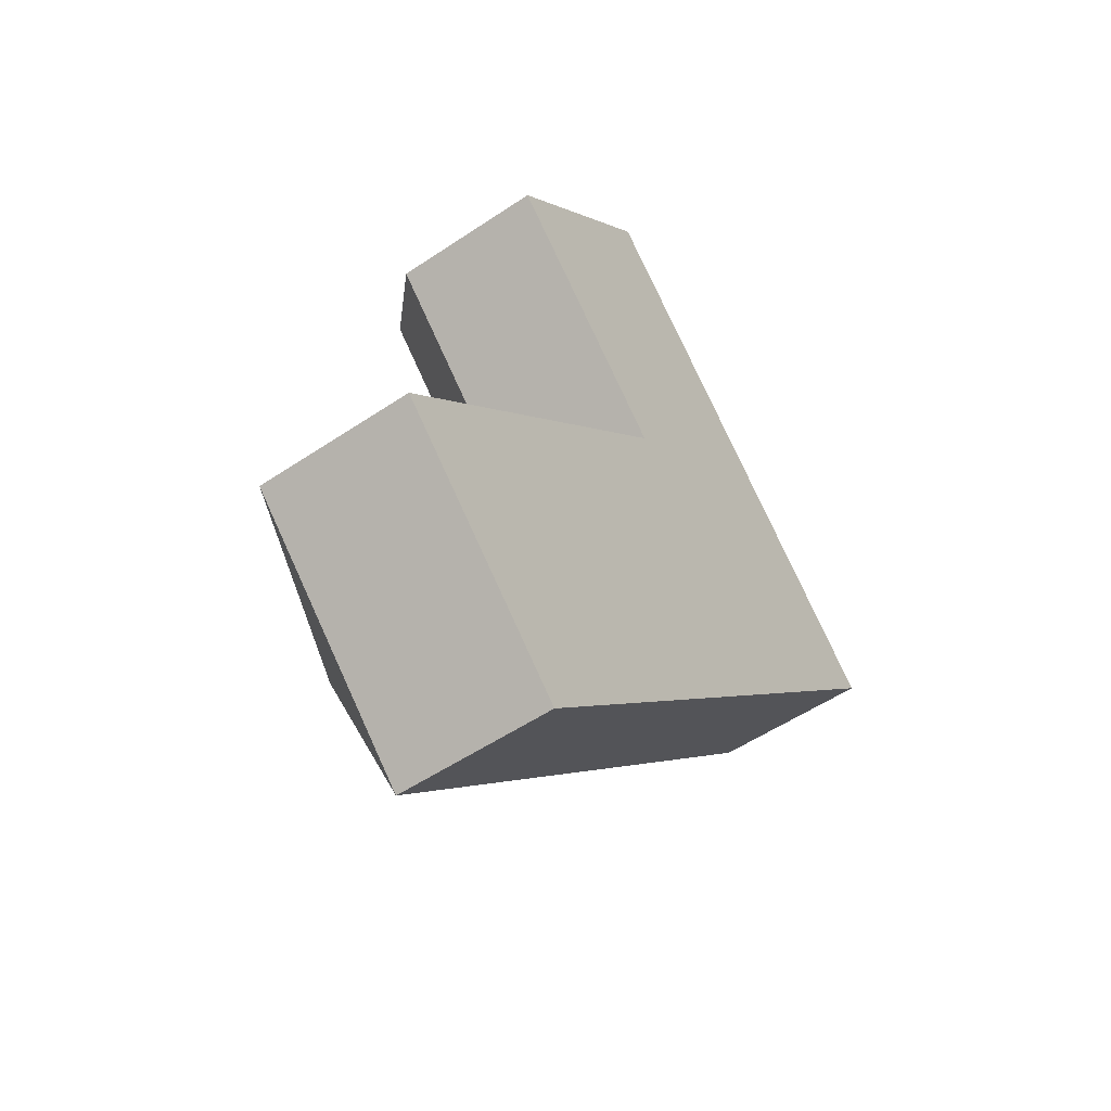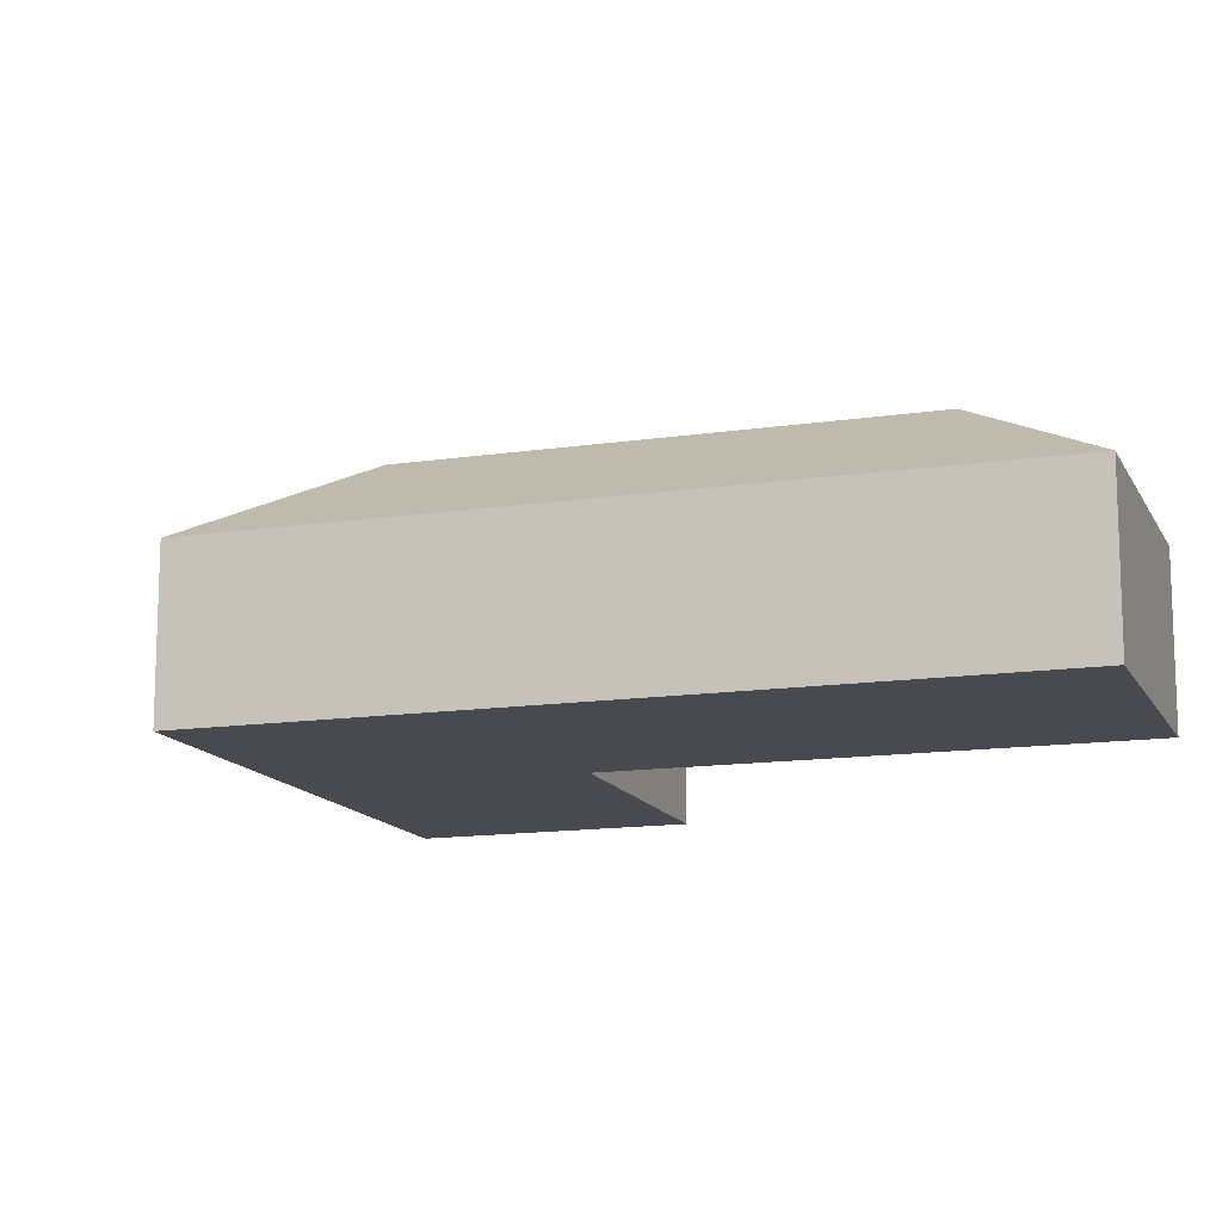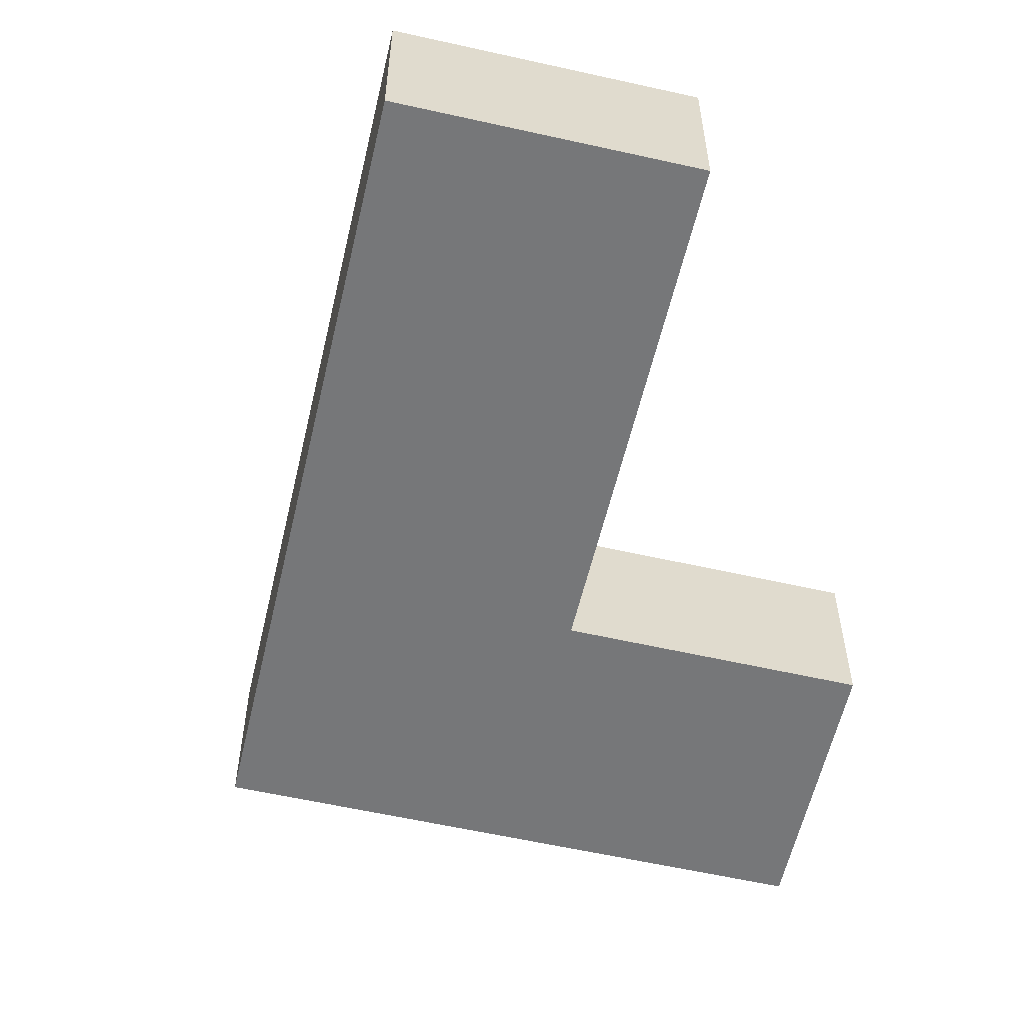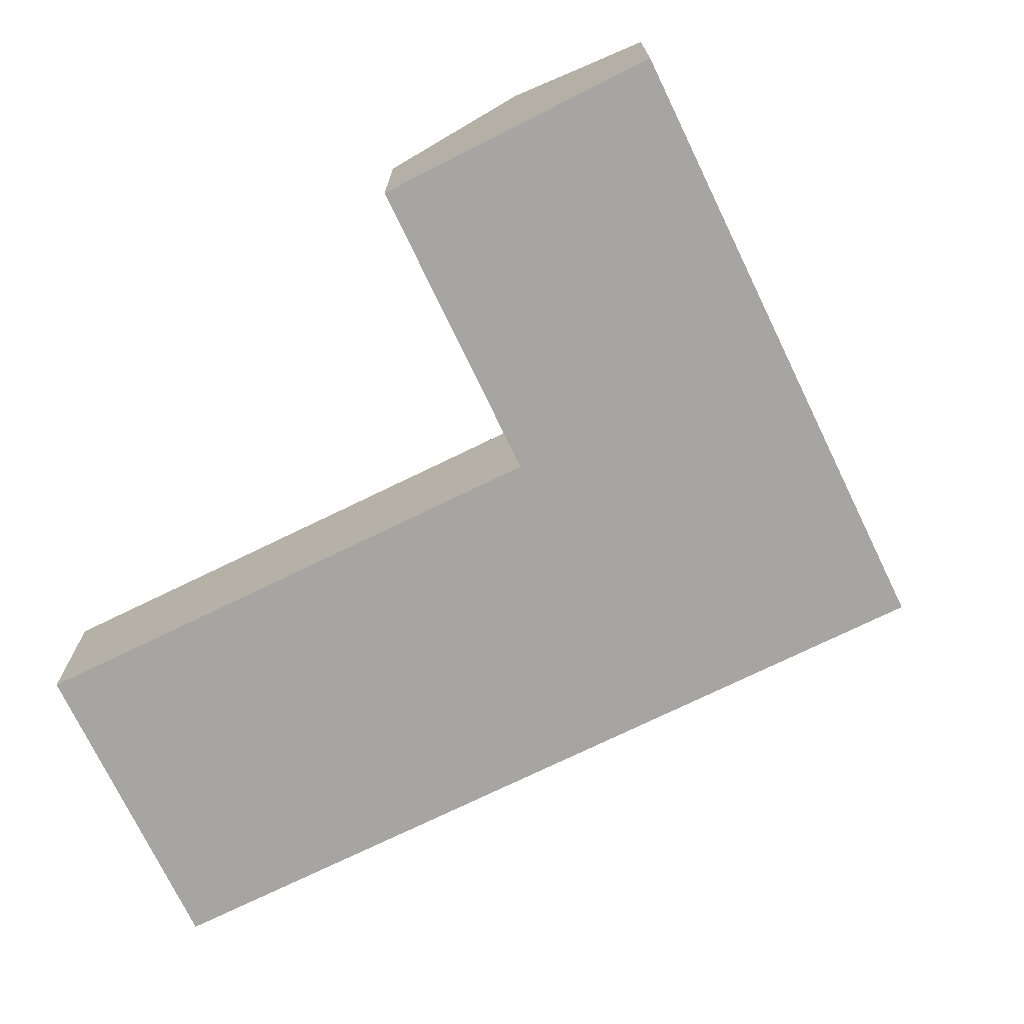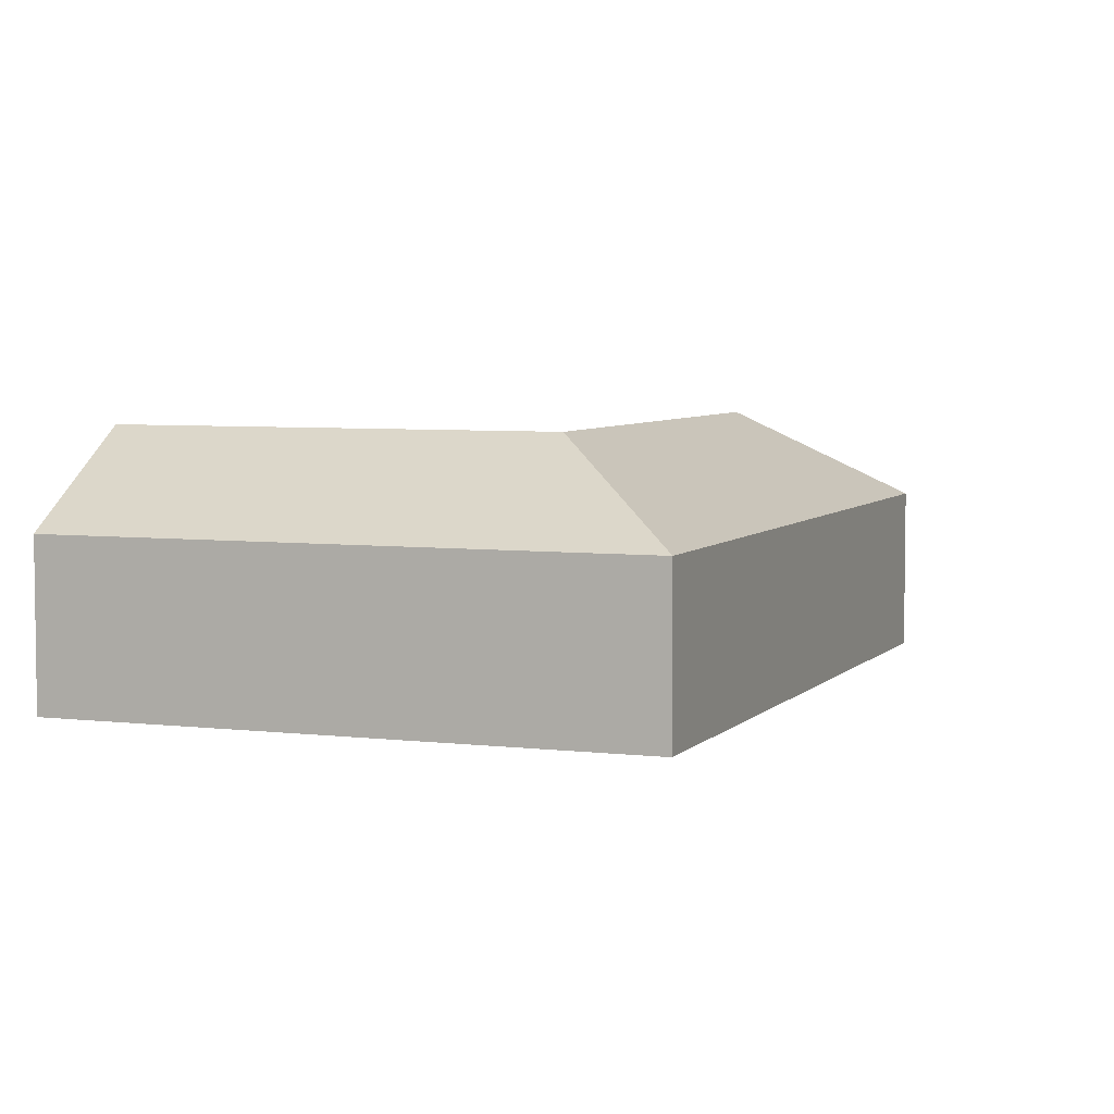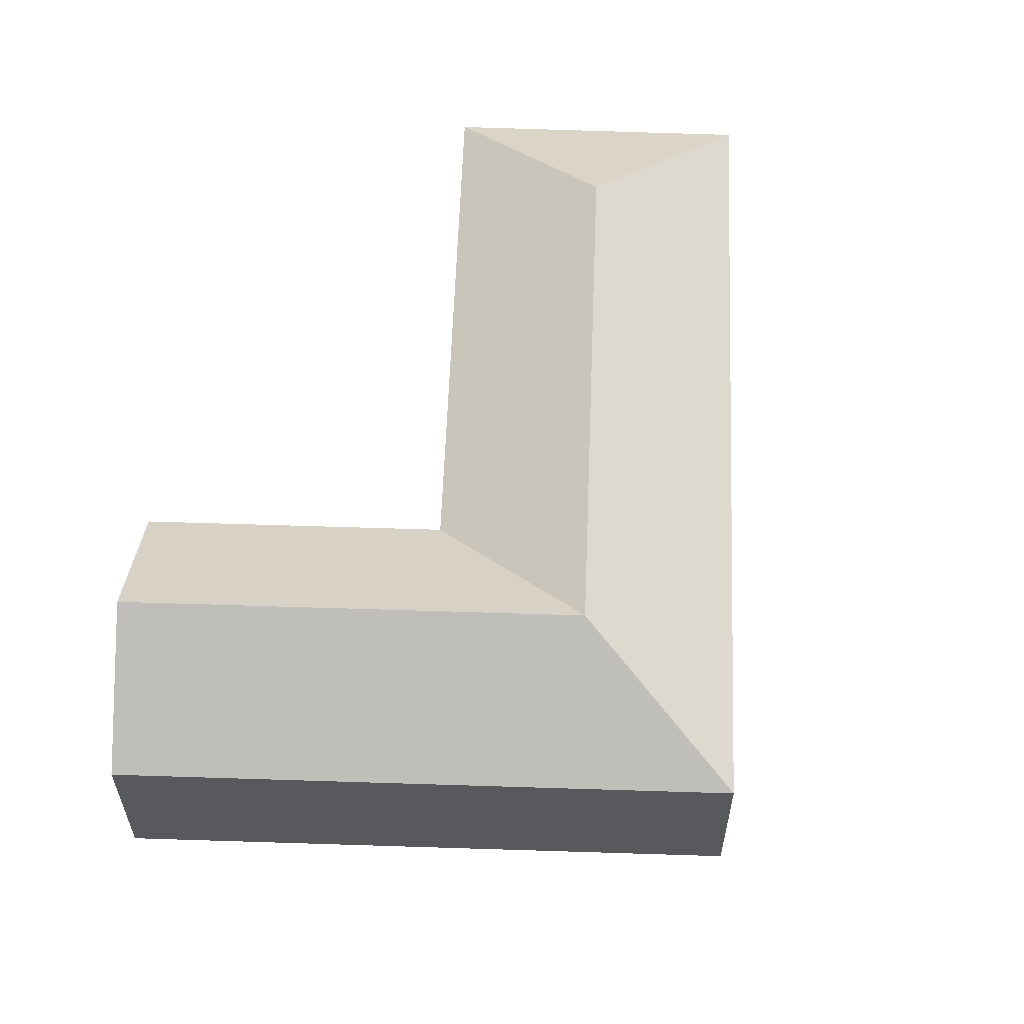
<metadata>
{"format":"obj","ext":"obj","renderer":"f3d","projection":"perspective","resolution":1024,"background":"white","views":[{"elev":-52.7,"azim":-54.0,"up":"+Z"},{"elev":-13.5,"azim":153.8,"up":"+Y"},{"elev":-57.1,"azim":-147.9,"up":"+Y"},{"elev":-73.8,"azim":-18.8,"up":"+Y"},{"elev":5.3,"azim":66.4,"up":"+Y"},{"elev":60.6,"azim":47.4,"up":"+Y"}]}
</metadata>
<code>
v  17.53 -4.862e-16 7.941
v  8.332 -5.066e-16 8.273
v  13.04 -2.131e-16 3.48
v  12.82 -7.797e-16 12.73
v  0 0 0
v  4.729 2.92e-16 -4.769
v  3.609 -8.012e-16 13.08
v  8.032 -1.079e-15 17.61
v  10.68 5.817 5.877
v  8.332 3.73 8.273
v  12.93 5.817 8.107
v  13.04 3.73 3.48
v  17.53 3.73 7.941
v  10.58 5.817 10.5
v  12.82 3.73 12.73
v  4.748 5.817 -0.01827
v  4.73 3.73 -4.769
v  7.958e-05 3.73 -0.0001181
v  3.609 3.73 13.08
v  5.821 5.817 15.35
v  8.032 3.73 17.61
g defaultobject
f 1 2 3
f 2 1 4
f 3 5 6
f 5 3 2
f 7 4 8
f 4 7 2
f 9 10 11
f 11 12 9
f 12 11 13
f 13 14 15
f 14 13 11
f 11 10 14
f 16 17 18
f 12 16 9
f 16 12 17
f 9 18 10
f 18 9 16
f 14 19 20
f 19 14 10
f 15 20 21
f 20 15 14
f 3 13 1
f 13 3 12
f 1 15 4
f 15 1 13
f 18 6 5
f 6 18 17
f 6 12 3
f 12 6 17
f 10 5 2
f 5 10 18
f 21 7 8
f 7 21 19
f 19 21 20
f 19 2 7
f 2 19 10
f 4 21 8
f 21 4 15

</code>
